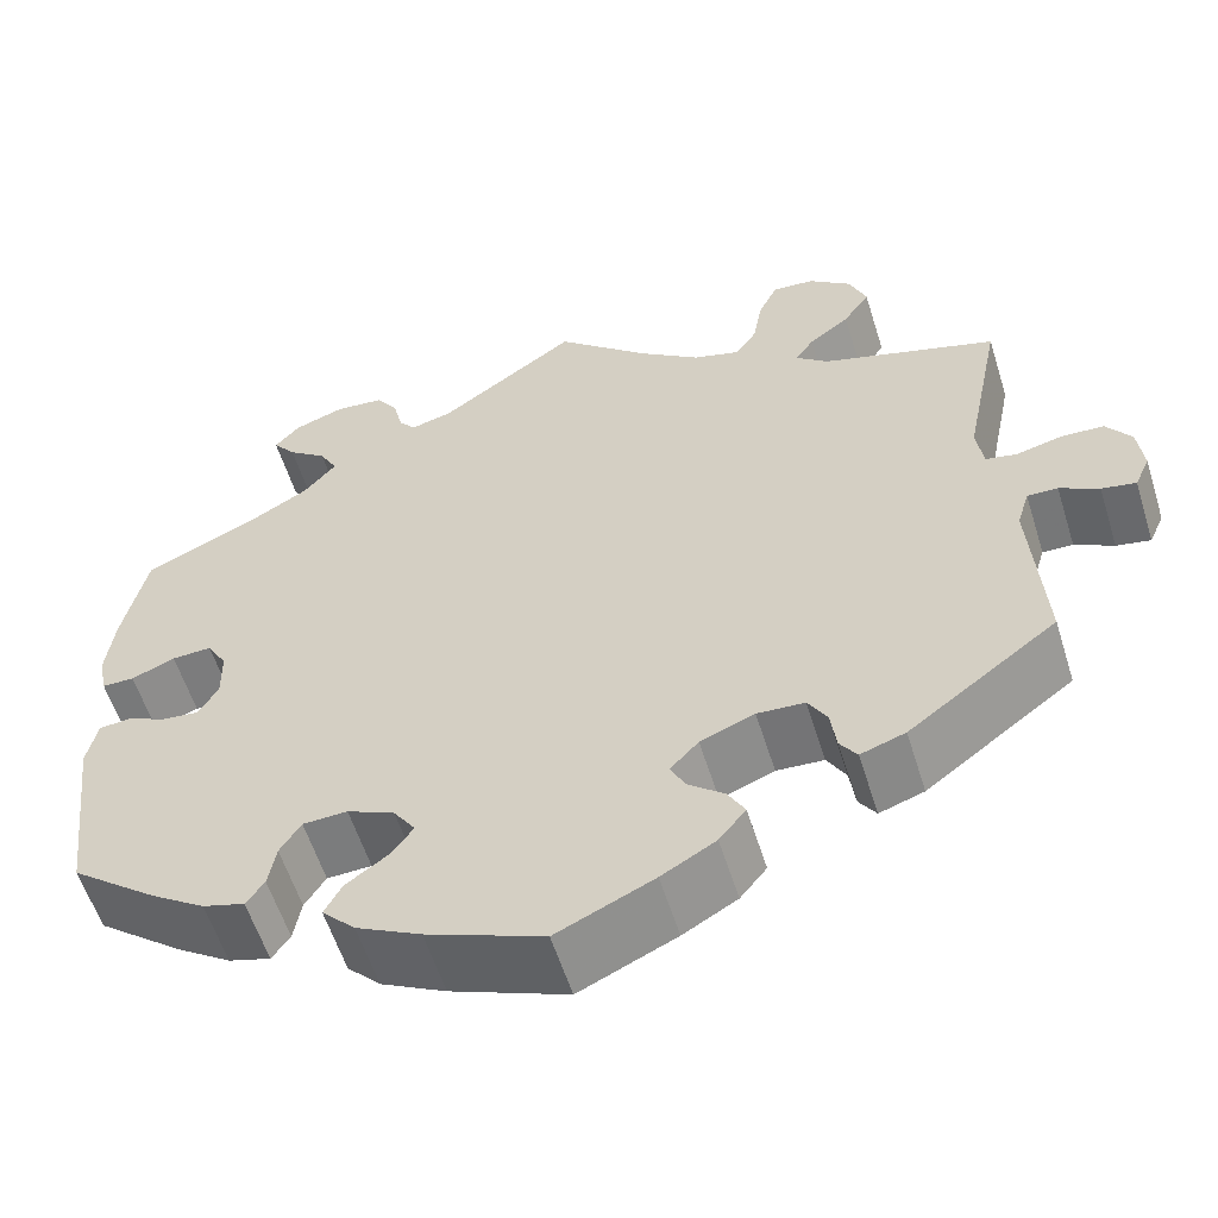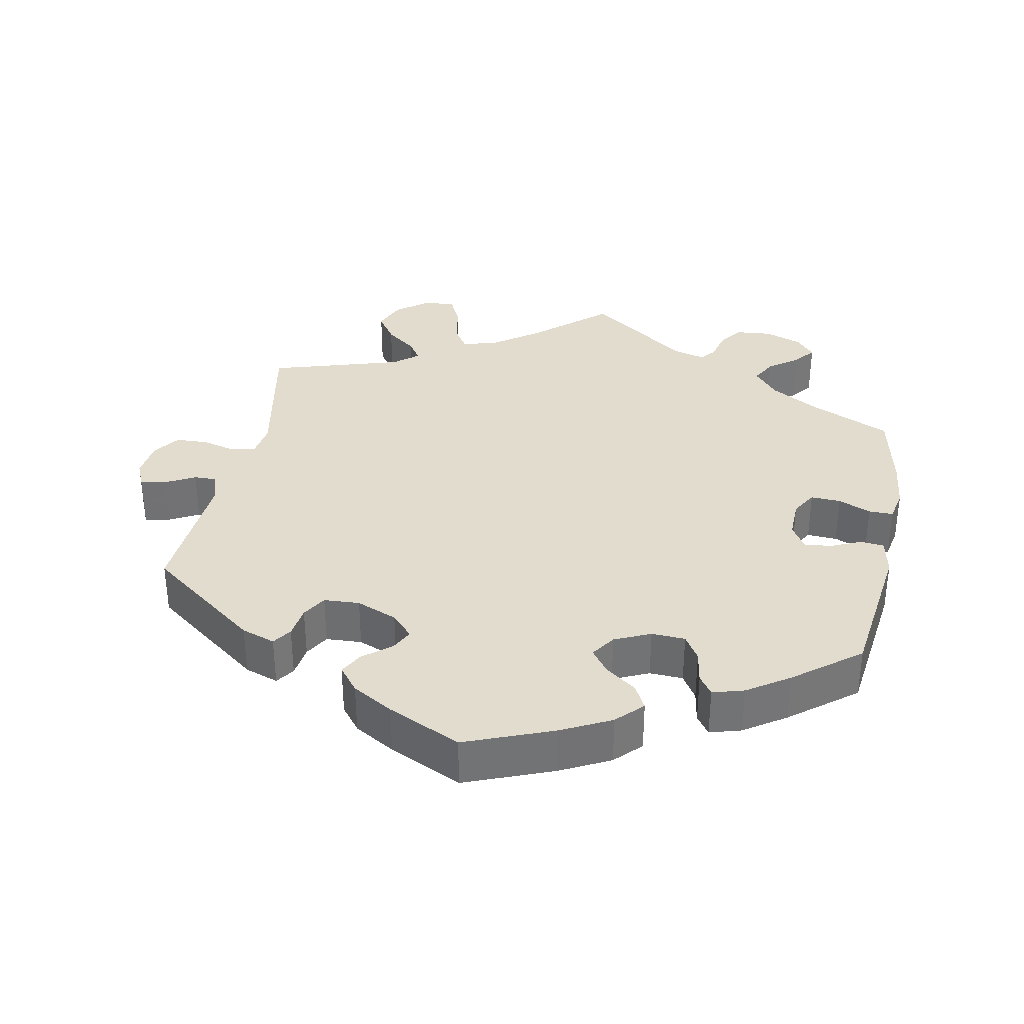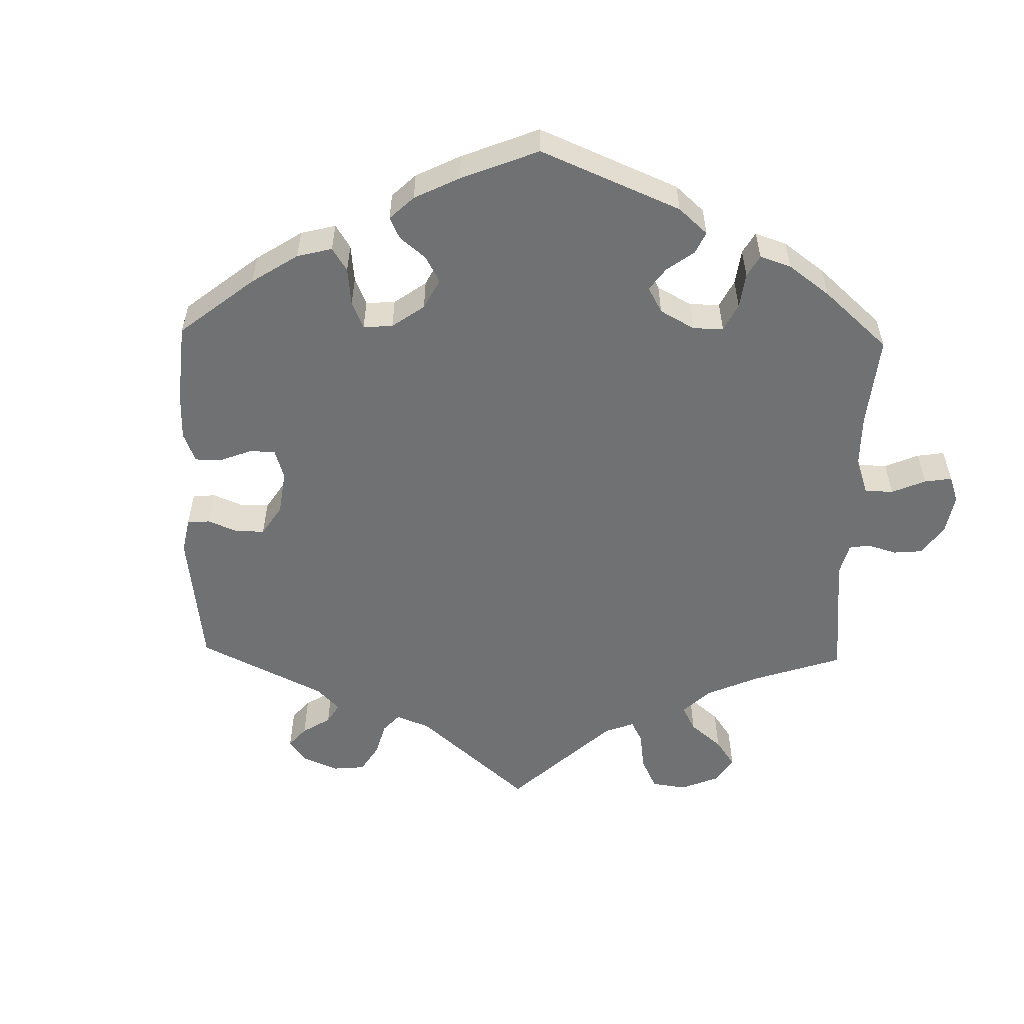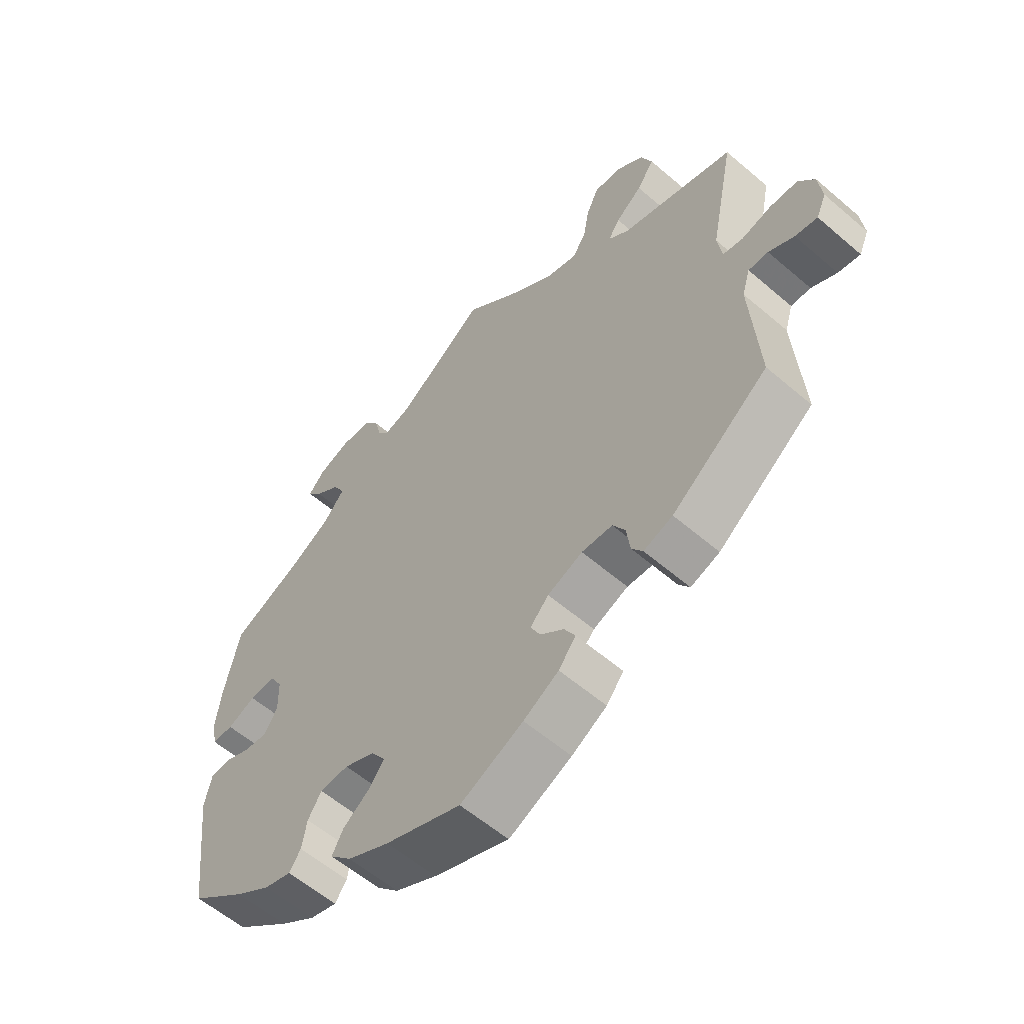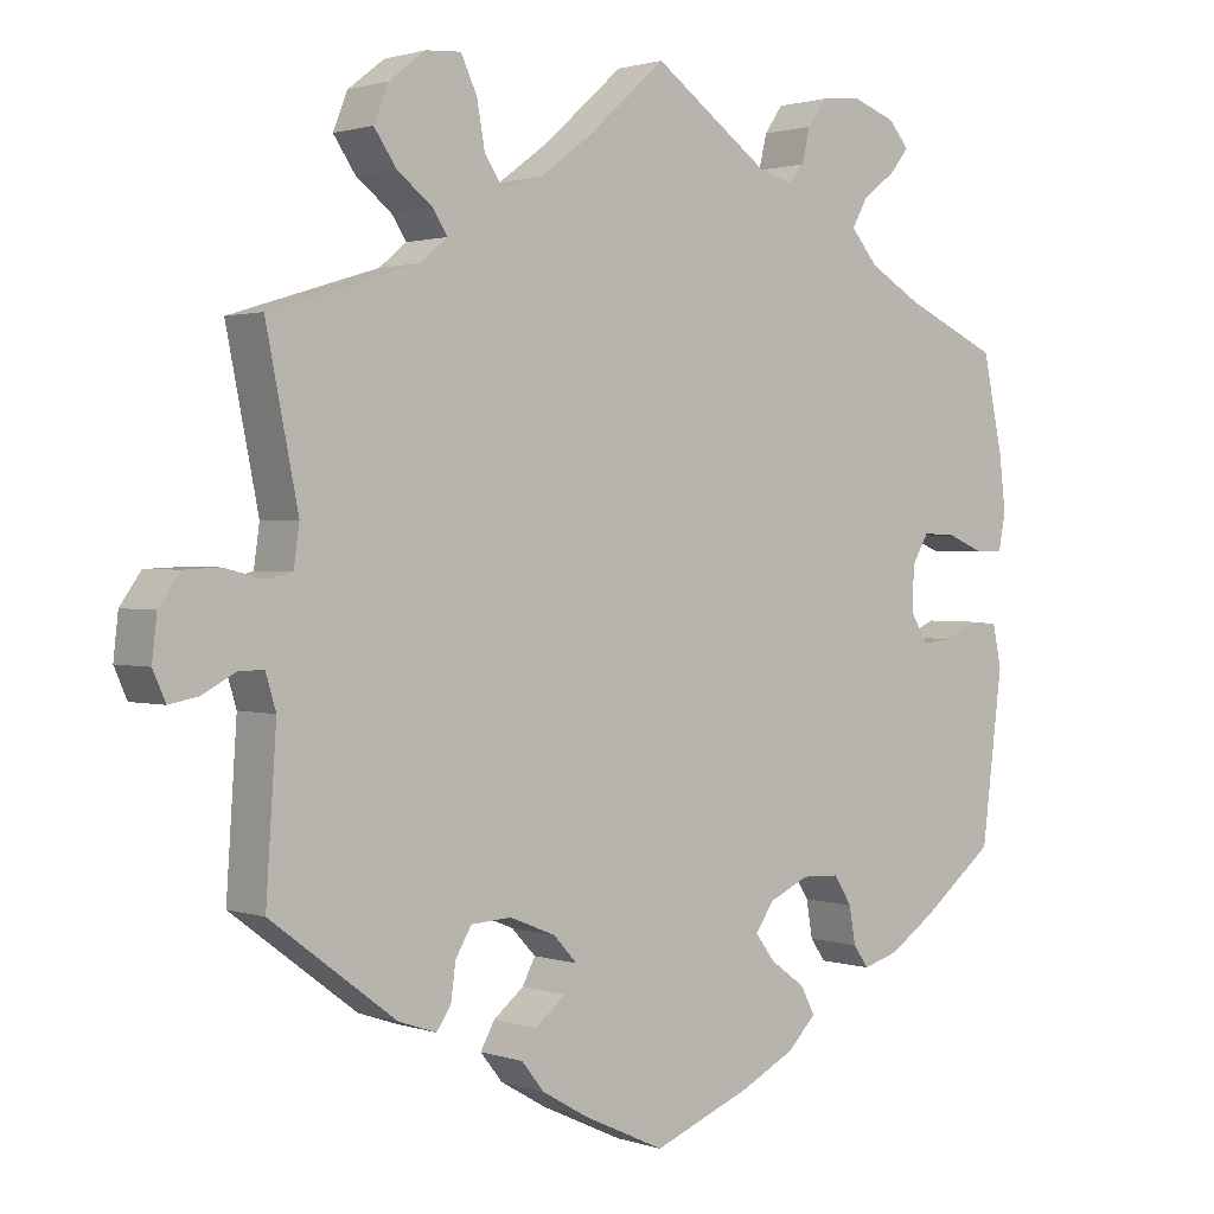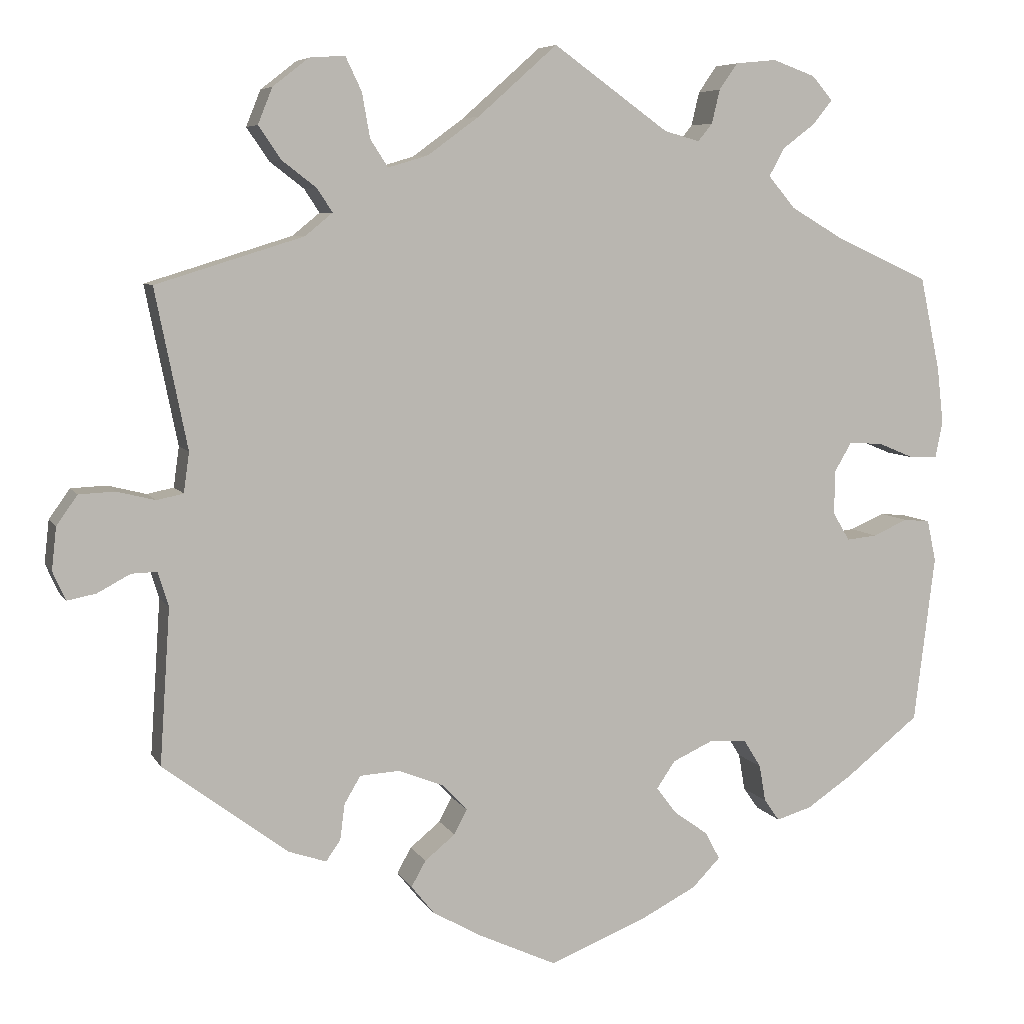
<metadata>
{"format":"obj","ext":"obj","renderer":"f3d","projection":"perspective","resolution":1024,"background":"white","views":[{"elev":-57.7,"azim":17.3,"up":"+Z"},{"elev":34.6,"azim":-168.7,"up":"+Y"},{"elev":-55.1,"azim":-121.4,"up":"+Y"},{"elev":-58.3,"azim":48.4,"up":"+Z"},{"elev":1.4,"azim":140.2,"up":"+Z"},{"elev":6.7,"azim":162.6,"up":"+Z"}]}
</metadata>
<code>
v -0.122 0.07 -0.529
v -0.19 0.07 -0.494
v -0.225 0.07 -0.458
v -0.207 0.07 -0.424
v -0.164 0.07 -0.393
v -0.139 0.07 -0.36
v -0.162 0.07 -0.326
v -0.212 0.07 -0.303
v -0.259 0.07 -0.305
v -0.281 0.07 -0.34
v -0.289 0.07 -0.386
v -0.308 0.07 -0.413
v -0.352 0.07 -0.4
v -0.41 0.07 -0.361
v -0.501 0.07 -0.289
v -0.527 0.07 -0.08
v -0.516 0.07 -0.028
v -0.483 0.07 -0.025
v -0.44 0.07 -0.044
v -0.402 0.07 -0.048
v -0.381 0.07 -0.013
v -0.382 0.07 0.042
v -0.403 0.07 0.078
v -0.445 0.07 0.076
v -0.491 0.07 0.057
v -0.525 0.07 0.057
v -0.534 0.07 0.102
v -0.526 0.07 0.172
v -0.501 0.07 0.289
v -0.384 0.07 0.342
v -0.319 0.07 0.38
v -0.285 0.07 0.42
v -0.304 0.07 0.455
v -0.345 0.07 0.486
v -0.369 0.07 0.516
v -0.343 0.07 0.546
v -0.29 0.07 0.565
v -0.239 0.07 0.56
v -0.216 0.07 0.527
v -0.206 0.07 0.485
v -0.188 0.07 0.463
v -0.144 0.07 0.475
v 0 0.07 0.578
v 0.099 0.07 0.49
v 0.163 0.07 0.443
v 0.213 0.07 0.428
v 0.235 0.07 0.462
v 0.245 0.07 0.518
v 0.265 0.07 0.56
v 0.309 0.07 0.557
v 0.354 0.07 0.522
v 0.372 0.07 0.477
v 0.344 0.07 0.436
v 0.301 0.07 0.403
v 0.282 0.07 0.374
v 0.316 0.07 0.346
v 0.5 0.07 0.289
v 0.46 0.07 0.091
v 0.467 0.07 0.041
v 0.5 0.07 0.034
v 0.548 0.07 0.046
v 0.593 0.07 0.044
v 0.619 0.07 0.007
v 0.625 0.07 -0.046
v 0.609 0.07 -0.082
v 0.573 0.07 -0.075
v 0.532 0.07 -0.053
v 0.5 0.07 -0.052
v 0.487 0.07 -0.095
v 0.5 0.07 -0.289
v 0.344 0.07 -0.406
v 0.297 0.07 -0.422
v 0.279 0.07 -0.396
v 0.273 0.07 -0.351
v 0.253 0.07 -0.317
v 0.203 0.07 -0.314
v 0.146 0.07 -0.337
v 0.116 0.07 -0.369
v 0.132 0.07 -0.4
v 0.17 0.07 -0.431
v 0.188 0.07 -0.463
v 0.16 0.07 -0.498
v 0.103 0.07 -0.531
v 0.001 0.07 -0.578
v -0.122 0 -0.529
v -0.19 0 -0.494
v -0.225 0 -0.458
v -0.207 0 -0.424
v -0.164 0 -0.393
v -0.139 0 -0.36
v -0.162 0 -0.326
v -0.212 0 -0.303
v -0.259 0 -0.305
v -0.281 0 -0.34
v -0.289 0 -0.386
v -0.308 0 -0.413
v -0.352 0 -0.4
v -0.41 0 -0.361
v -0.501 0 -0.289
v -0.527 0 -0.08
v -0.516 0 -0.028
v -0.483 0 -0.025
v -0.44 0 -0.044
v -0.402 0 -0.048
v -0.381 0 -0.013
v -0.382 0 0.042
v -0.403 0 0.078
v -0.445 0 0.076
v -0.491 0 0.057
v -0.525 0 0.057
v -0.534 0 0.102
v -0.526 0 0.172
v -0.501 0 0.289
v -0.384 0 0.342
v -0.319 0 0.38
v -0.285 0 0.42
v -0.304 0 0.455
v -0.345 0 0.486
v -0.369 0 0.516
v -0.343 0 0.546
v -0.29 0 0.565
v -0.239 0 0.56
v -0.216 0 0.527
v -0.206 0 0.485
v -0.188 0 0.463
v -0.144 0 0.475
v 0 0 0.578
v 0.099 0 0.49
v 0.163 0 0.443
v 0.213 0 0.428
v 0.235 0 0.462
v 0.245 0 0.518
v 0.265 0 0.56
v 0.309 0 0.557
v 0.354 0 0.522
v 0.372 0 0.477
v 0.344 0 0.436
v 0.301 0 0.403
v 0.282 0 0.374
v 0.316 0 0.346
v 0.5 0 0.289
v 0.46 0 0.091
v 0.467 0 0.041
v 0.5 0 0.034
v 0.548 0 0.046
v 0.593 0 0.044
v 0.619 0 0.007
v 0.625 0 -0.046
v 0.609 0 -0.082
v 0.573 0 -0.075
v 0.532 0 -0.053
v 0.5 0 -0.052
v 0.487 0 -0.095
v 0.5 0 -0.289
v 0.344 0 -0.406
v 0.297 0 -0.422
v 0.279 0 -0.396
v 0.273 0 -0.351
v 0.253 0 -0.317
v 0.203 0 -0.314
v 0.146 0 -0.337
v 0.116 0 -0.369
v 0.132 0 -0.4
v 0.17 0 -0.431
v 0.188 0 -0.463
v 0.16 0 -0.498
v 0.103 0 -0.531
v 0.001 0 -0.578
f 79 80 81 82
f 78 79 82 83
f 71 72 73 74
f 69 70 71 74
f 68 69 74 75
f 64 65 66 67
f 64 67 68
f 63 64 68
f 60 61 62 63
f 59 60 63 68
f 56 57 58
f 55 56 58 59
f 51 52 53 54
f 51 54 55
f 50 51 55
f 47 48 49 50
f 46 47 50 55
f 45 46 55 59
f 42 43 44
f 41 42 44 45
f 37 38 39 40
f 37 40 41
f 36 37 41
f 33 34 35 36
f 32 33 36 41
f 31 32 41 45
f 27 28 29 30
f 24 25 26 27
f 23 24 27 30
f 22 23 30 31
f 16 17 18 19
f 16 19 20
f 15 16 20
f 14 15 20 21
f 10 11 12 13
f 9 10 13 14
f 2 3 4 5
f 2 5 6
f 1 2 6
f 78 83 84 1
f 59 68 75 76
f 59 76 77
f 21 22 31 45
f 9 14 21 45
f 8 9 45 59
f 7 8 59 77
f 77 78 1 6
f 6 7 77
f 166 165 164 163
f 167 166 163 162
f 158 157 156 155
f 158 155 154 153
f 159 158 153 152
f 151 150 149 148
f 152 151 148
f 152 148 147
f 147 146 145 144
f 152 147 144 143
f 142 141 140
f 143 142 140 139
f 138 137 136 135
f 139 138 135
f 139 135 134
f 134 133 132 131
f 139 134 131 130
f 143 139 130 129
f 128 127 126
f 129 128 126 125
f 124 123 122 121
f 125 124 121
f 125 121 120
f 120 119 118 117
f 125 120 117 116
f 129 125 116 115
f 114 113 112 111
f 111 110 109 108
f 114 111 108 107
f 115 114 107 106
f 103 102 101 100
f 104 103 100
f 104 100 99
f 105 104 99 98
f 97 96 95 94
f 98 97 94 93
f 89 88 87 86
f 90 89 86
f 90 86 85
f 85 168 167 162
f 160 159 152 143
f 161 160 143
f 129 115 106 105
f 129 105 98 93
f 143 129 93 92
f 161 143 92 91
f 90 85 162 161
f 161 91 90
f 1 85 86 2
f 2 86 87 3
f 3 87 88 4
f 4 88 89 5
f 5 89 90 6
f 6 90 91 7
f 7 91 92 8
f 8 92 93 9
f 9 93 94 10
f 10 94 95 11
f 11 95 96 12
f 12 96 97 13
f 13 97 98 14
f 14 98 99 15
f 15 99 100 16
f 16 100 101 17
f 17 101 102 18
f 18 102 103 19
f 19 103 104 20
f 20 104 105 21
f 21 105 106 22
f 22 106 107 23
f 23 107 108 24
f 24 108 109 25
f 25 109 110 26
f 26 110 111 27
f 27 111 112 28
f 28 112 113 29
f 29 113 114 30
f 30 114 115 31
f 31 115 116 32
f 32 116 117 33
f 33 117 118 34
f 34 118 119 35
f 35 119 120 36
f 36 120 121 37
f 37 121 122 38
f 38 122 123 39
f 39 123 124 40
f 40 124 125 41
f 41 125 126 42
f 42 126 127 43
f 43 127 128 44
f 44 128 129 45
f 45 129 130 46
f 46 130 131 47
f 47 131 132 48
f 48 132 133 49
f 49 133 134 50
f 50 134 135 51
f 51 135 136 52
f 52 136 137 53
f 53 137 138 54
f 54 138 139 55
f 55 139 140 56
f 56 140 141 57
f 57 141 142 58
f 58 142 143 59
f 59 143 144 60
f 60 144 145 61
f 61 145 146 62
f 62 146 147 63
f 63 147 148 64
f 64 148 149 65
f 65 149 150 66
f 66 150 151 67
f 67 151 152 68
f 68 152 153 69
f 69 153 154 70
f 70 154 155 71
f 71 155 156 72
f 72 156 157 73
f 73 157 158 74
f 74 158 159 75
f 75 159 160 76
f 76 160 161 77
f 77 161 162 78
f 78 162 163 79
f 79 163 164 80
f 80 164 165 81
f 81 165 166 82
f 82 166 167 83
f 83 167 168 84
f 84 168 85 1

</code>
